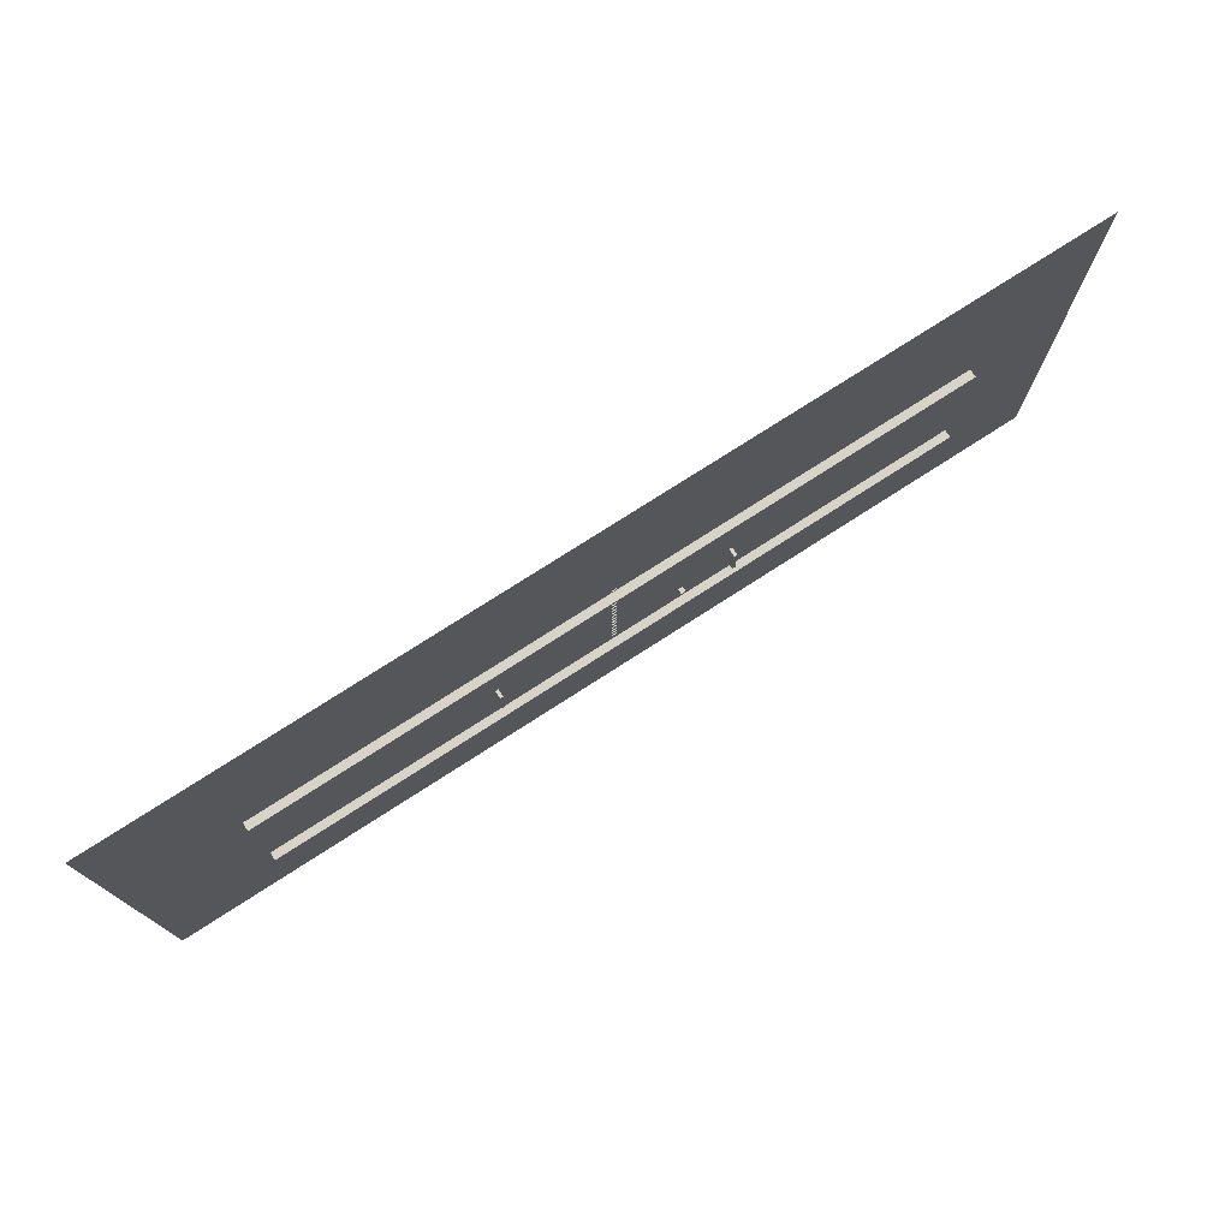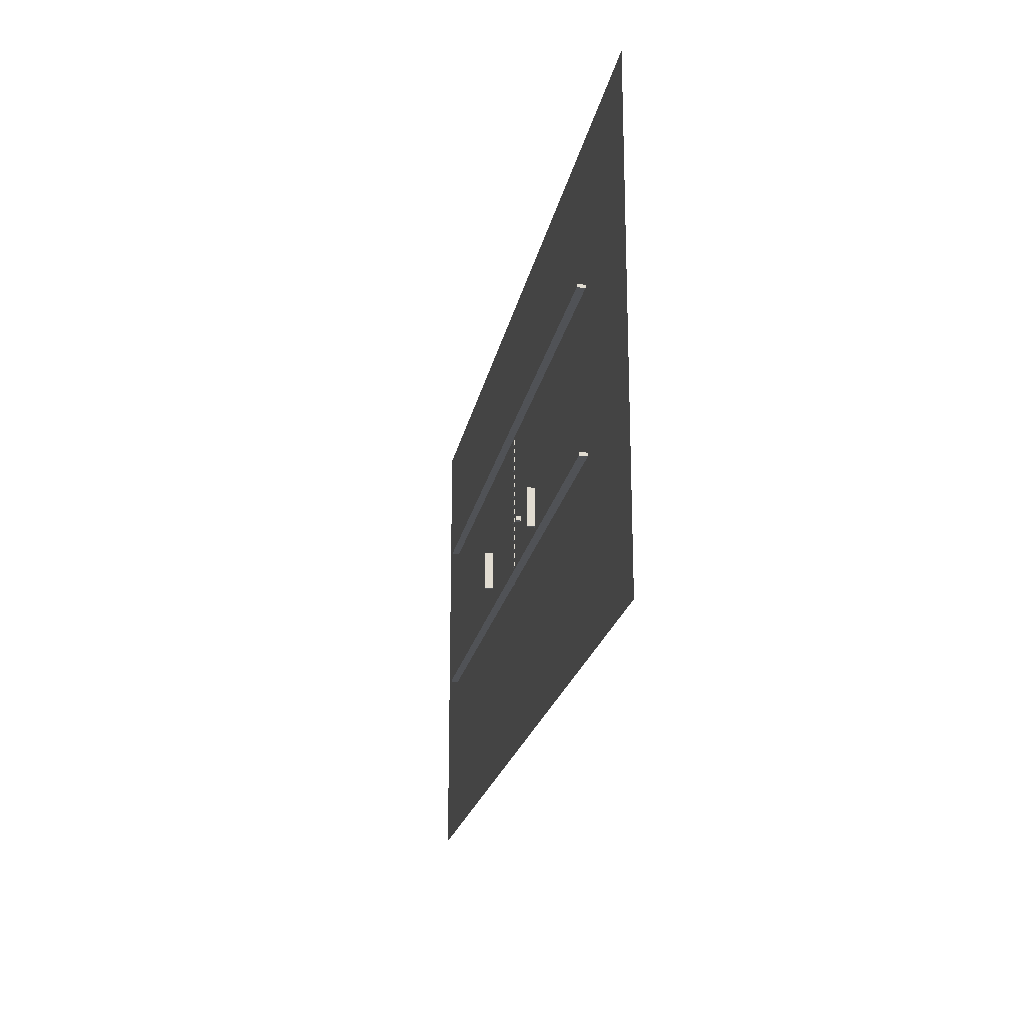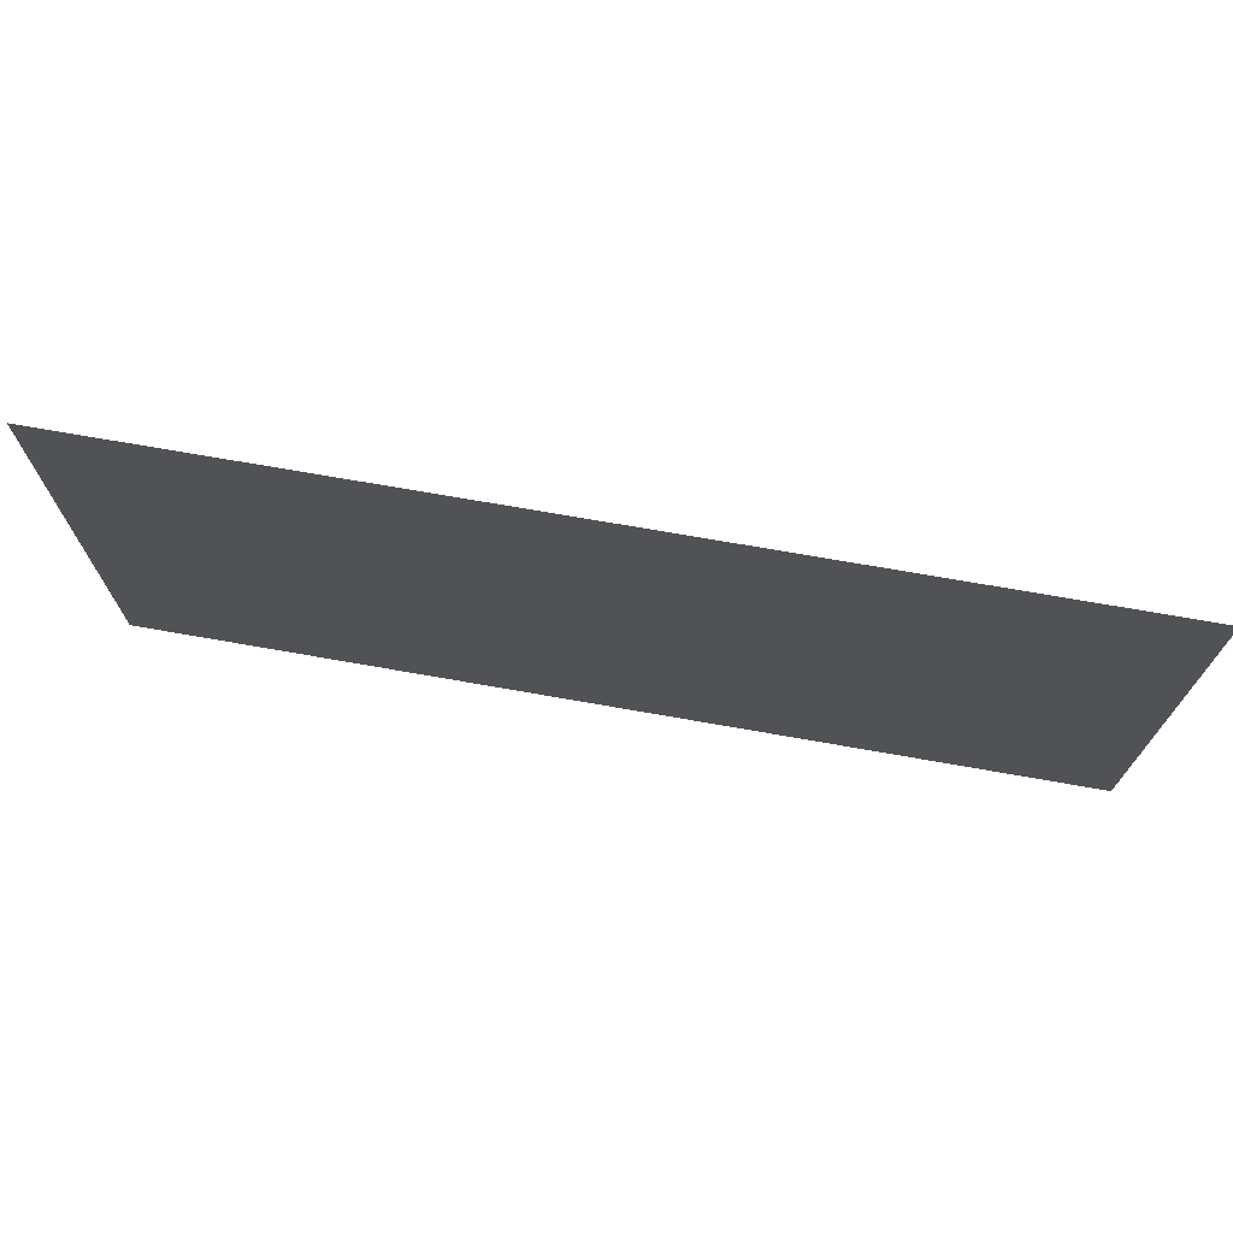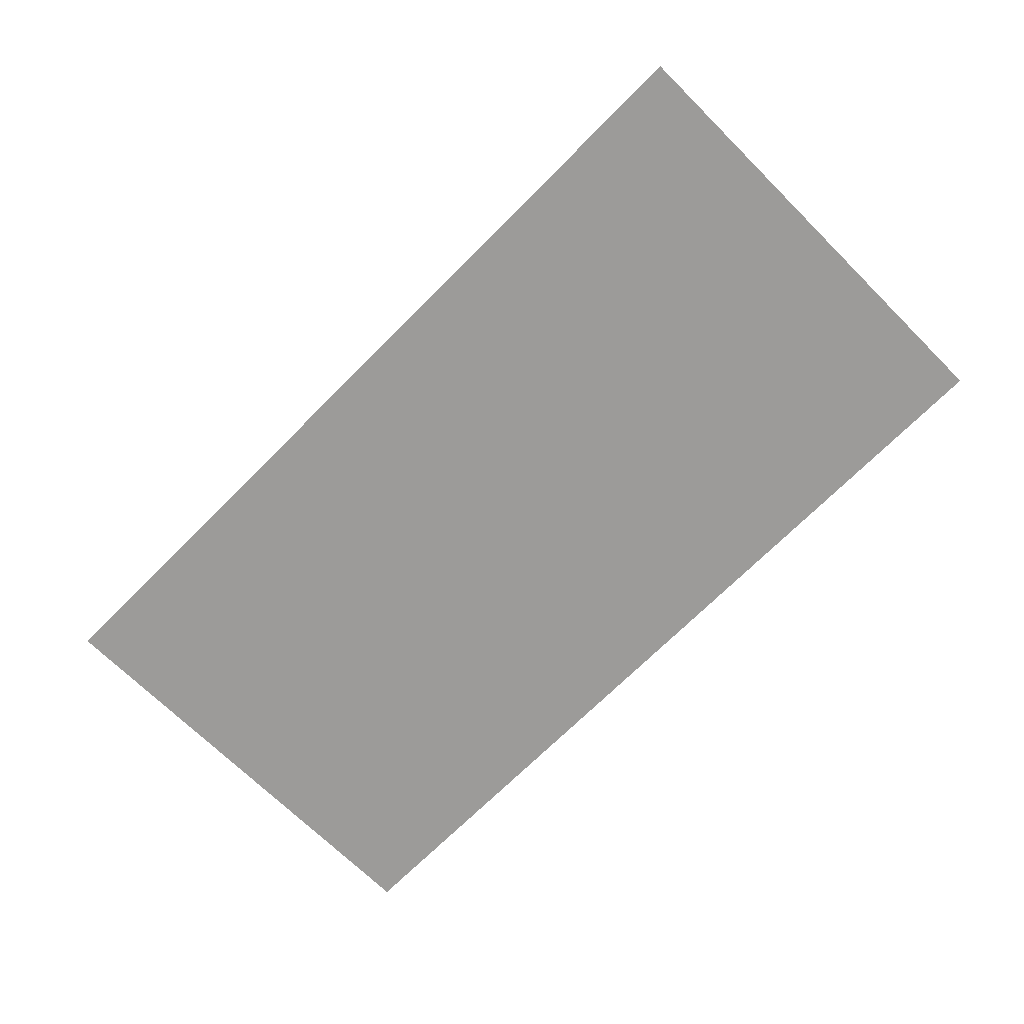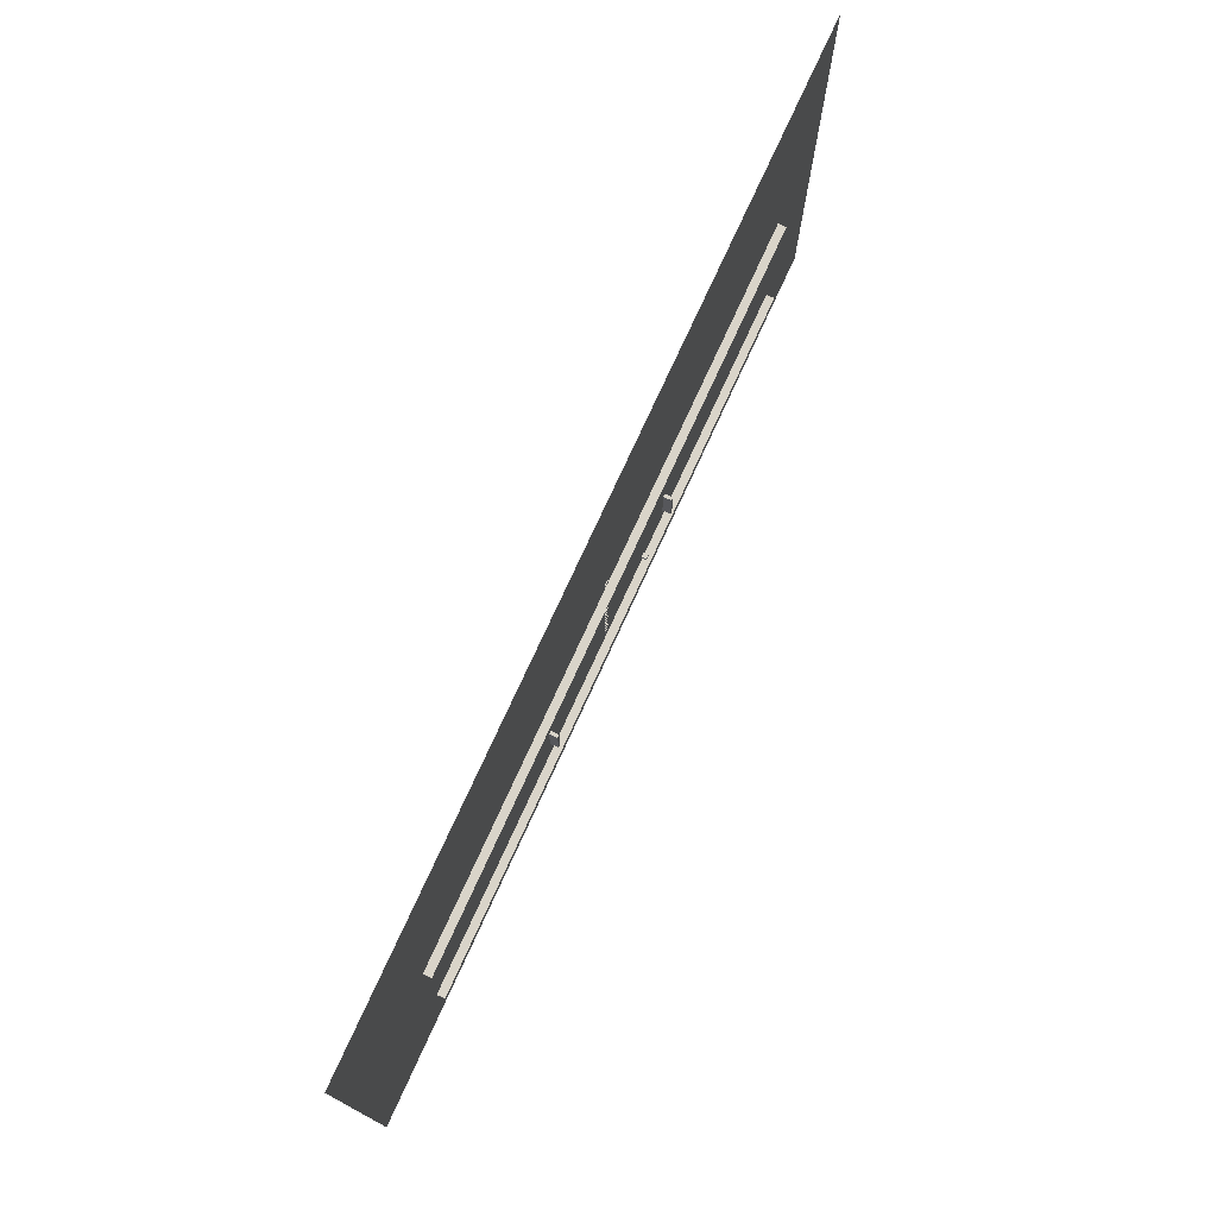
<metadata>
{"format":"obj","ext":"obj","renderer":"f3d","projection":"perspective","resolution":1024,"background":"white","views":[{"elev":75.8,"azim":147.2,"up":"+Z"},{"elev":-20.7,"azim":-100.4,"up":"+Z"},{"elev":71.5,"azim":10.0,"up":"+Z"},{"elev":-69.8,"azim":45.2,"up":"+Y"},{"elev":74.9,"azim":114.5,"up":"+Z"}]}
</metadata>
<code>
o Paddle
v -14.8 0.5 -7.5
v -14.8 -0.5 -7.5
v -14.8 0.5 -2.5
v -14.8 -0.5 -2.5
v -15.2 0.5 -7.5
v -15.2 -0.5 -7.5
v -15.2 0.5 -2.5
v -15.2 -0.5 -2.5
f 5 3 1
f 3 8 4
f 7 6 8
f 2 8 6
f 1 4 2
f 5 2 6
f 5 7 3
f 3 7 8
f 7 5 6
f 2 4 8
f 1 3 4
f 5 1 2
o Paddle.001
v 15.2 0.5 -5.5
v 15.2 -0.5 -5.5
v 15.2 0.5 -0.5
v 15.2 -0.5 -0.5
v 14.8 0.5 -5.5
v 14.8 -0.5 -5.5
v 14.8 0.5 -0.5
v 14.8 -0.5 -0.5
f 13 11 9
f 11 16 12
f 15 14 16
f 10 16 14
f 9 12 10
f 13 10 14
f 13 15 11
f 11 15 16
f 15 13 14
f 10 12 16
f 9 11 12
f 13 9 10
o Ball
v -8.429 0 -3.7
v -7.829 0 -3.7
v -8.429 0 -4.3
v -7.829 0 -4.3
v -8.429 0.6174 -3.7
v -7.829 0.6174 -3.7
v -8.429 0.6174 -4.3
v -7.829 0.6174 -4.3
f 19 18 17
f 22 23 21
f 19 24 20
f 18 21 17
f 20 22 18
f 17 23 19
f 19 20 18
f 22 24 23
f 19 23 24
f 18 22 21
f 20 24 22
f 17 21 23
o Wall
v -44.58 0.5 -10.2
v -44.58 -0.5 -10.2
v 44.58 0.5 -10.2
v 44.58 -0.5 -10.2
v -44.58 0.5 -9.8
v -44.58 -0.5 -9.8
v 44.58 0.5 -9.8
v 44.58 -0.5 -9.8
f 29 27 25
f 27 32 28
f 31 30 32
f 30 28 32
f 25 28 26
f 29 26 30
f 29 31 27
f 27 31 32
f 31 29 30
f 30 26 28
f 25 27 28
f 29 25 26
o Wall.005
v -44.58 0.5 9.8
v -44.58 -0.5 9.8
v 44.58 0.5 9.8
v 44.58 -0.5 9.8
v -44.58 0.5 10.2
v -44.58 -0.5 10.2
v 44.58 0.5 10.2
v 44.58 -0.5 10.2
f 37 35 33
f 35 40 36
f 39 38 40
f 38 36 40
f 33 36 34
f 37 34 38
f 37 39 35
f 35 39 40
f 39 37 38
f 38 34 36
f 33 35 36
f 37 33 34
o Boundry
v -0.3 -0.7409 9.9
v 0.3 -0.7409 9.9
v -0.3 -0.7409 9.3
v 0.3 -0.7409 9.3
v -0.3 -0.7409 9.9
v 0.3 -0.7409 9.9
v -0.3 -0.7409 9.3
v 0.3 -0.7409 9.3
v -0.3 -0.6247 9.9
v 0.3 -0.6247 9.9
v -0.3 -0.6247 9.3
v 0.3 -0.6247 9.3
v -0.3 -0.7409 8.7
v 0.3 -0.7409 8.7
v -0.3 -0.7409 8.1
v 0.3 -0.7409 8.1
v -0.3 -0.7409 8.7
v 0.3 -0.7409 8.7
v -0.3 -0.7409 8.1
v 0.3 -0.7409 8.1
v -0.3 -0.6247 8.7
v 0.3 -0.6247 8.7
v -0.3 -0.6247 8.1
v 0.3 -0.6247 8.1
v -0.3 -0.7409 7.5
v 0.3 -0.7409 7.5
v -0.3 -0.7409 6.9
v 0.3 -0.7409 6.9
v -0.3 -0.7409 7.5
v 0.3 -0.7409 7.5
v -0.3 -0.7409 6.9
v 0.3 -0.7409 6.9
v -0.3 -0.6247 7.5
v 0.3 -0.6247 7.5
v -0.3 -0.6247 6.9
v 0.3 -0.6247 6.9
v -0.3 -0.7409 6.3
v 0.3 -0.7409 6.3
v -0.3 -0.7409 5.7
v 0.3 -0.7409 5.7
v -0.3 -0.7409 6.3
v 0.3 -0.7409 6.3
v -0.3 -0.7409 5.7
v 0.3 -0.7409 5.7
v -0.3 -0.6247 6.3
v 0.3 -0.6247 6.3
v -0.3 -0.6247 5.7
v 0.3 -0.6247 5.7
v -0.3 -0.7409 5.1
v 0.3 -0.7409 5.1
v -0.3 -0.7409 4.5
v 0.3 -0.7409 4.5
v -0.3 -0.7409 5.1
v 0.3 -0.7409 5.1
v -0.3 -0.7409 4.5
v 0.3 -0.7409 4.5
v -0.3 -0.6247 5.1
v 0.3 -0.6247 5.1
v -0.3 -0.6247 4.5
v 0.3 -0.6247 4.5
v -0.3 -0.7409 3.9
v 0.3 -0.7409 3.9
v -0.3 -0.7409 3.3
v 0.3 -0.7409 3.3
v -0.3 -0.7409 3.9
v 0.3 -0.7409 3.9
v -0.3 -0.7409 3.3
v 0.3 -0.7409 3.3
v -0.3 -0.6247 3.9
v 0.3 -0.6247 3.9
v -0.3 -0.6247 3.3
v 0.3 -0.6247 3.3
v -0.3 -0.7409 2.7
v 0.3 -0.7409 2.7
v -0.3 -0.7409 2.1
v 0.3 -0.7409 2.1
v -0.3 -0.7409 2.7
v 0.3 -0.7409 2.7
v -0.3 -0.7409 2.1
v 0.3 -0.7409 2.1
v -0.3 -0.6247 2.7
v 0.3 -0.6247 2.7
v -0.3 -0.6247 2.1
v 0.3 -0.6247 2.1
v -0.3 -0.7409 1.5
v 0.3 -0.7409 1.5
v -0.3 -0.7409 0.9
v 0.3 -0.7409 0.9
v -0.3 -0.7409 1.5
v 0.3 -0.7409 1.5
v -0.3 -0.7409 0.9
v 0.3 -0.7409 0.9
v -0.3 -0.6247 1.5
v 0.3 -0.6247 1.5
v -0.3 -0.6247 0.9
v 0.3 -0.6247 0.9
v -0.3 -0.7409 0.3
v 0.3 -0.7409 0.3
v -0.3 -0.7409 -0.3
v 0.3 -0.7409 -0.3
v -0.3 -0.7409 0.3
v 0.3 -0.7409 0.3
v -0.3 -0.7409 -0.3
v 0.3 -0.7409 -0.3
v -0.3 -0.6247 0.3
v 0.3 -0.6247 0.3
v -0.3 -0.6247 -0.3
v 0.3 -0.6247 -0.3
v -0.3 -0.7409 -0.9
v 0.3 -0.7409 -0.9
v -0.3 -0.7409 -1.5
v 0.3 -0.7409 -1.5
v -0.3 -0.7409 -0.9
v 0.3 -0.7409 -0.9
v -0.3 -0.7409 -1.5
v 0.3 -0.7409 -1.5
v -0.3 -0.6247 -0.9
v 0.3 -0.6247 -0.9
v -0.3 -0.6247 -1.5
v 0.3 -0.6247 -1.5
v -0.3 -0.7409 -2.1
v 0.3 -0.7409 -2.1
v -0.3 -0.7409 -2.7
v 0.3 -0.7409 -2.7
v -0.3 -0.7409 -2.1
v 0.3 -0.7409 -2.1
v -0.3 -0.7409 -2.7
v 0.3 -0.7409 -2.7
v -0.3 -0.6247 -2.1
v 0.3 -0.6247 -2.1
v -0.3 -0.6247 -2.7
v 0.3 -0.6247 -2.7
v -0.3 -0.7409 -3.3
v 0.3 -0.7409 -3.3
v -0.3 -0.7409 -3.9
v 0.3 -0.7409 -3.9
v -0.3 -0.7409 -3.3
v 0.3 -0.7409 -3.3
v -0.3 -0.7409 -3.9
v 0.3 -0.7409 -3.9
v -0.3 -0.6247 -3.3
v 0.3 -0.6247 -3.3
v -0.3 -0.6247 -3.9
v 0.3 -0.6247 -3.9
v -0.3 -0.7409 -4.5
v 0.3 -0.7409 -4.5
v -0.3 -0.7409 -5.1
v 0.3 -0.7409 -5.1
v -0.3 -0.7409 -4.5
v 0.3 -0.7409 -4.5
v -0.3 -0.7409 -5.1
v 0.3 -0.7409 -5.1
v -0.3 -0.6247 -4.5
v 0.3 -0.6247 -4.5
v -0.3 -0.6247 -5.1
v 0.3 -0.6247 -5.1
v -0.3 -0.7409 -5.7
v 0.3 -0.7409 -5.7
v -0.3 -0.7409 -6.3
v 0.3 -0.7409 -6.3
v -0.3 -0.7409 -5.7
v 0.3 -0.7409 -5.7
v -0.3 -0.7409 -6.3
v 0.3 -0.7409 -6.3
v -0.3 -0.6247 -5.7
v 0.3 -0.6247 -5.7
v -0.3 -0.6247 -6.3
v 0.3 -0.6247 -6.3
v -0.3 -0.7409 -6.9
v 0.3 -0.7409 -6.9
v -0.3 -0.7409 -7.5
v 0.3 -0.7409 -7.5
v -0.3 -0.7409 -6.9
v 0.3 -0.7409 -6.9
v -0.3 -0.7409 -7.5
v 0.3 -0.7409 -7.5
v -0.3 -0.6247 -6.9
v 0.3 -0.6247 -6.9
v -0.3 -0.6247 -7.5
v 0.3 -0.6247 -7.5
v -0.3 -0.7409 -8.1
v 0.3 -0.7409 -8.1
v -0.3 -0.7409 -8.7
v 0.3 -0.7409 -8.7
v -0.3 -0.7409 -8.1
v 0.3 -0.7409 -8.1
v -0.3 -0.7409 -8.7
v 0.3 -0.7409 -8.7
v -0.3 -0.6247 -8.1
v 0.3 -0.6247 -8.1
v -0.3 -0.6247 -8.7
v 0.3 -0.6247 -8.7
v -0.3 -0.7409 -9.3
v 0.3 -0.7409 -9.3
v -0.3 -0.7409 -9.9
v 0.3 -0.7409 -9.9
v -0.3 -0.7409 -9.3
v 0.3 -0.7409 -9.3
v -0.3 -0.7409 -9.9
v 0.3 -0.7409 -9.9
v -0.3 -0.6247 -9.3
v 0.3 -0.6247 -9.3
v -0.3 -0.6247 -9.9
v 0.3 -0.6247 -9.9
f 43 42 41
f 47 52 48
f 44 47 48
f 41 46 45
f 42 48 46
f 43 45 47
f 50 51 49
f 46 49 45
f 48 50 46
f 45 51 47
f 55 54 53
f 59 64 60
f 56 59 60
f 53 58 57
f 54 60 58
f 55 57 59
f 62 63 61
f 58 61 57
f 60 62 58
f 57 63 59
f 67 66 65
f 71 76 72
f 68 71 72
f 65 70 69
f 66 72 70
f 67 69 71
f 74 75 73
f 70 73 69
f 72 74 70
f 69 75 71
f 79 78 77
f 83 88 84
f 80 83 84
f 77 82 81
f 78 84 82
f 79 81 83
f 86 87 85
f 82 85 81
f 84 86 82
f 81 87 83
f 91 90 89
f 95 100 96
f 92 95 96
f 89 94 93
f 90 96 94
f 91 93 95
f 98 99 97
f 94 97 93
f 96 98 94
f 93 99 95
f 103 102 101
f 107 112 108
f 104 107 108
f 101 106 105
f 102 108 106
f 103 105 107
f 110 111 109
f 106 109 105
f 108 110 106
f 105 111 107
f 115 114 113
f 119 124 120
f 116 119 120
f 113 118 117
f 114 120 118
f 115 117 119
f 122 123 121
f 118 121 117
f 120 122 118
f 117 123 119
f 127 126 125
f 131 136 132
f 128 131 132
f 125 130 129
f 126 132 130
f 127 129 131
f 134 135 133
f 130 133 129
f 132 134 130
f 129 135 131
f 139 138 137
f 143 148 144
f 140 143 144
f 137 142 141
f 138 144 142
f 139 141 143
f 146 147 145
f 142 145 141
f 144 146 142
f 141 147 143
f 151 150 149
f 155 160 156
f 152 155 156
f 149 154 153
f 150 156 154
f 151 153 155
f 158 159 157
f 154 157 153
f 156 158 154
f 153 159 155
f 163 162 161
f 167 172 168
f 164 167 168
f 161 166 165
f 162 168 166
f 163 165 167
f 170 171 169
f 166 169 165
f 168 170 166
f 165 171 167
f 175 174 173
f 179 184 180
f 176 179 180
f 173 178 177
f 174 180 178
f 175 177 179
f 182 183 181
f 178 181 177
f 180 182 178
f 177 183 179
f 187 186 185
f 191 196 192
f 188 191 192
f 185 190 189
f 186 192 190
f 187 189 191
f 194 195 193
f 190 193 189
f 192 194 190
f 189 195 191
f 199 198 197
f 203 208 204
f 200 203 204
f 197 202 201
f 198 204 202
f 199 201 203
f 206 207 205
f 202 205 201
f 204 206 202
f 201 207 203
f 211 210 209
f 215 220 216
f 212 215 216
f 209 214 213
f 210 216 214
f 211 213 215
f 218 219 217
f 214 217 213
f 216 218 214
f 213 219 215
f 223 222 221
f 227 232 228
f 224 227 228
f 221 226 225
f 222 228 226
f 223 225 227
f 230 231 229
f 226 229 225
f 228 230 226
f 225 231 227
f 235 234 233
f 239 244 240
f 236 239 240
f 233 238 237
f 234 240 238
f 235 237 239
f 242 243 241
f 238 241 237
f 240 242 238
f 237 243 239
f 43 44 42
f 47 51 52
f 44 43 47
f 41 42 46
f 42 44 48
f 43 41 45
f 50 52 51
f 46 50 49
f 48 52 50
f 45 49 51
f 55 56 54
f 59 63 64
f 56 55 59
f 53 54 58
f 54 56 60
f 55 53 57
f 62 64 63
f 58 62 61
f 60 64 62
f 57 61 63
f 67 68 66
f 71 75 76
f 68 67 71
f 65 66 70
f 66 68 72
f 67 65 69
f 74 76 75
f 70 74 73
f 72 76 74
f 69 73 75
f 79 80 78
f 83 87 88
f 80 79 83
f 77 78 82
f 78 80 84
f 79 77 81
f 86 88 87
f 82 86 85
f 84 88 86
f 81 85 87
f 91 92 90
f 95 99 100
f 92 91 95
f 89 90 94
f 90 92 96
f 91 89 93
f 98 100 99
f 94 98 97
f 96 100 98
f 93 97 99
f 103 104 102
f 107 111 112
f 104 103 107
f 101 102 106
f 102 104 108
f 103 101 105
f 110 112 111
f 106 110 109
f 108 112 110
f 105 109 111
f 115 116 114
f 119 123 124
f 116 115 119
f 113 114 118
f 114 116 120
f 115 113 117
f 122 124 123
f 118 122 121
f 120 124 122
f 117 121 123
f 127 128 126
f 131 135 136
f 128 127 131
f 125 126 130
f 126 128 132
f 127 125 129
f 134 136 135
f 130 134 133
f 132 136 134
f 129 133 135
f 139 140 138
f 143 147 148
f 140 139 143
f 137 138 142
f 138 140 144
f 139 137 141
f 146 148 147
f 142 146 145
f 144 148 146
f 141 145 147
f 151 152 150
f 155 159 160
f 152 151 155
f 149 150 154
f 150 152 156
f 151 149 153
f 158 160 159
f 154 158 157
f 156 160 158
f 153 157 159
f 163 164 162
f 167 171 172
f 164 163 167
f 161 162 166
f 162 164 168
f 163 161 165
f 170 172 171
f 166 170 169
f 168 172 170
f 165 169 171
f 175 176 174
f 179 183 184
f 176 175 179
f 173 174 178
f 174 176 180
f 175 173 177
f 182 184 183
f 178 182 181
f 180 184 182
f 177 181 183
f 187 188 186
f 191 195 196
f 188 187 191
f 185 186 190
f 186 188 192
f 187 185 189
f 194 196 195
f 190 194 193
f 192 196 194
f 189 193 195
f 199 200 198
f 203 207 208
f 200 199 203
f 197 198 202
f 198 200 204
f 199 197 201
f 206 208 207
f 202 206 205
f 204 208 206
f 201 205 207
f 211 212 210
f 215 219 220
f 212 211 215
f 209 210 214
f 210 212 216
f 211 209 213
f 218 220 219
f 214 218 217
f 216 220 218
f 213 217 219
f 223 224 222
f 227 231 232
f 224 223 227
f 221 222 226
f 222 224 228
f 223 221 225
f 230 232 231
f 226 230 229
f 228 232 230
f 225 229 231
f 235 236 234
f 239 243 244
f 236 235 239
f 233 234 238
f 234 236 240
f 235 233 237
f 242 244 243
f 238 242 241
f 240 244 242
f 237 241 243
o Plane
v -59.28 -1.5 30.92
v 59.28 -1.5 30.92
v -59.28 -1.5 -30.92
v 59.28 -1.5 -30.92
f 246 247 245
f 246 248 247

</code>
